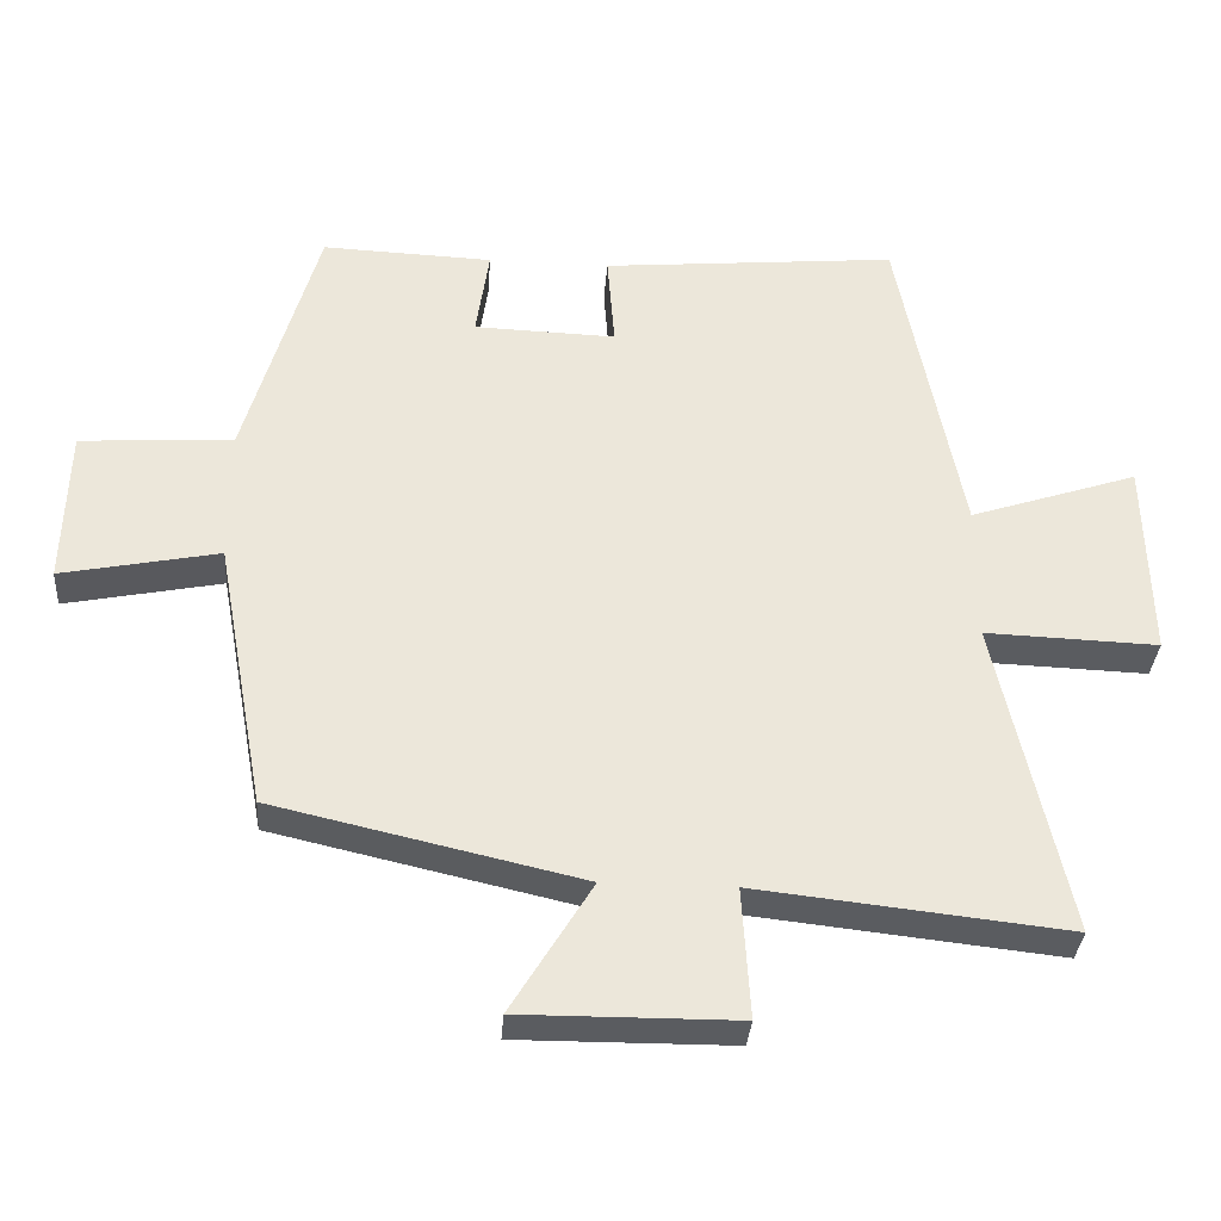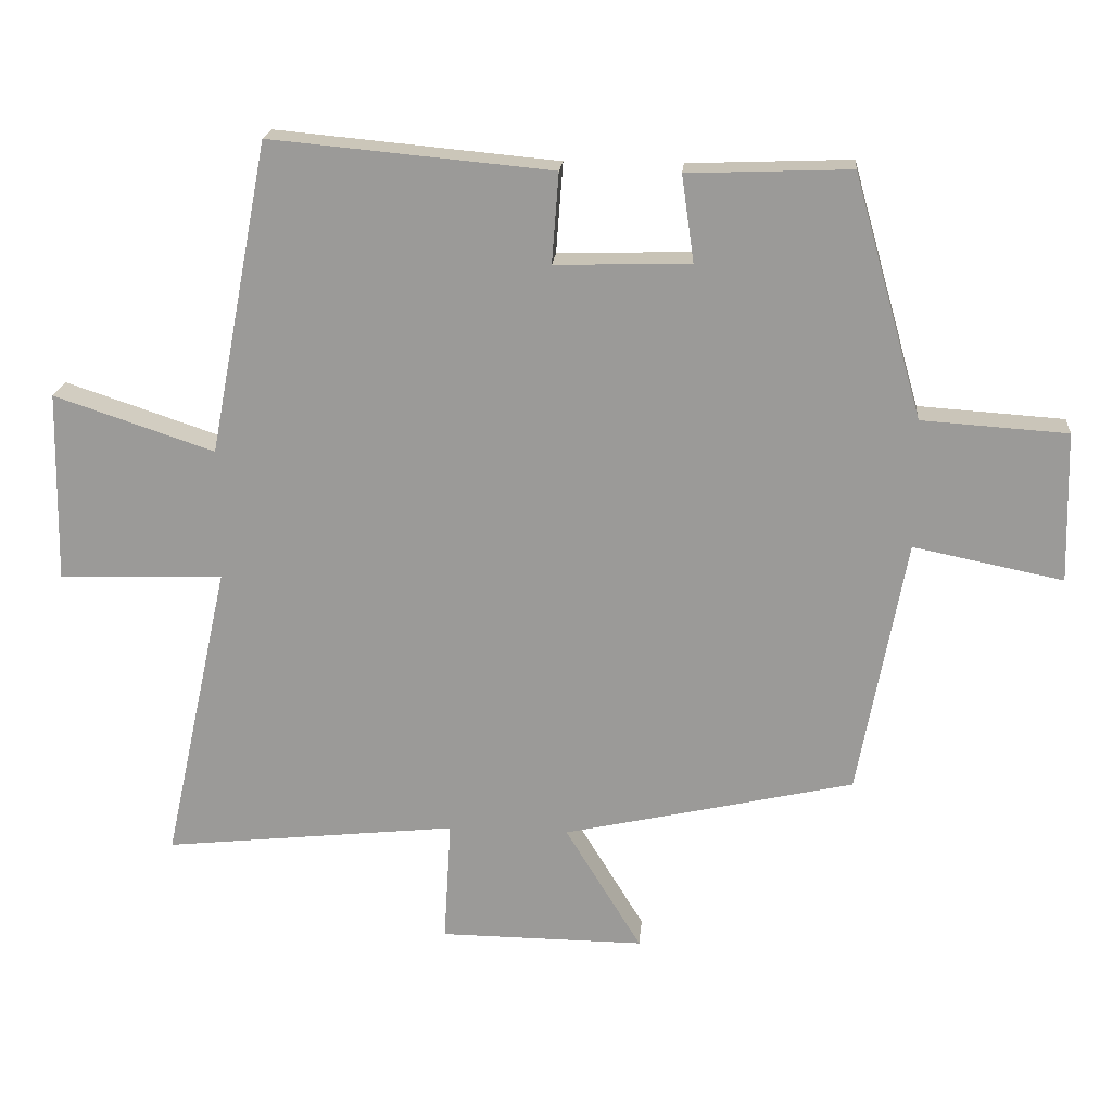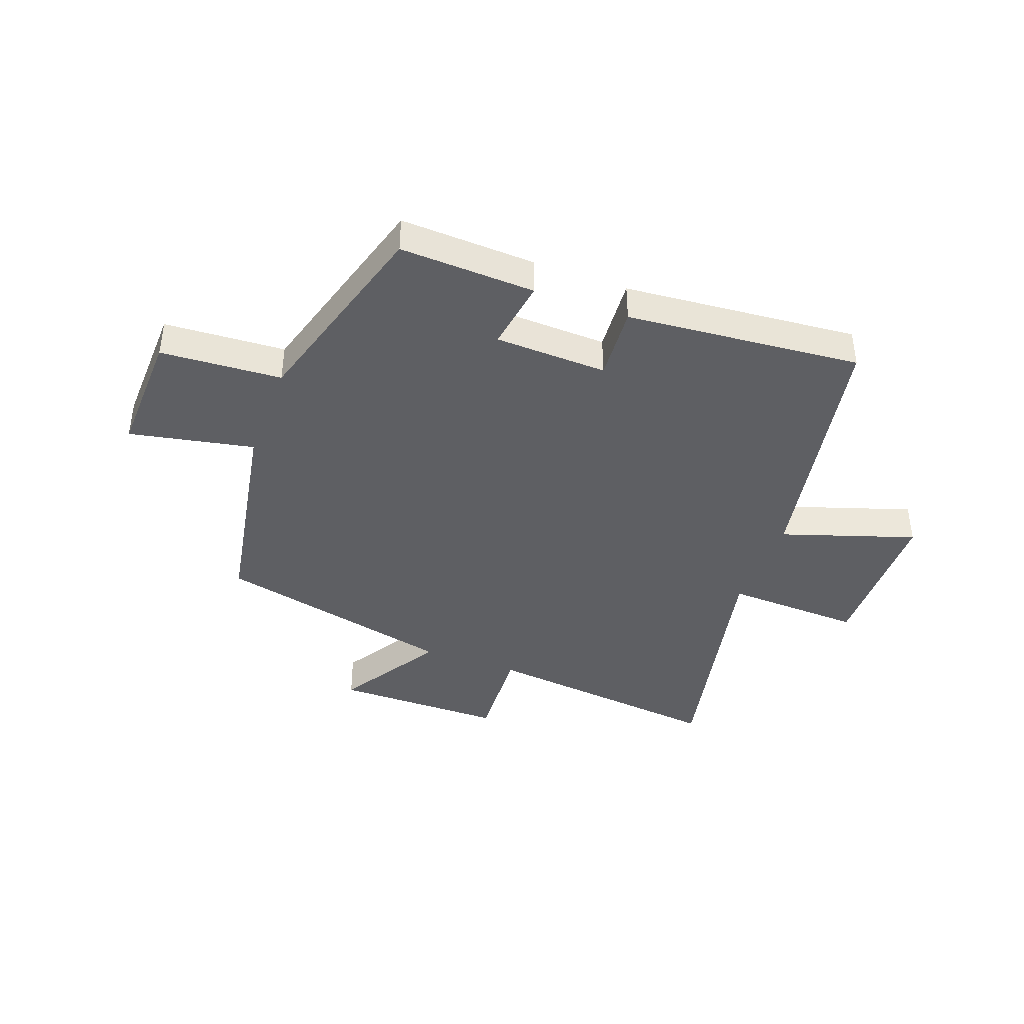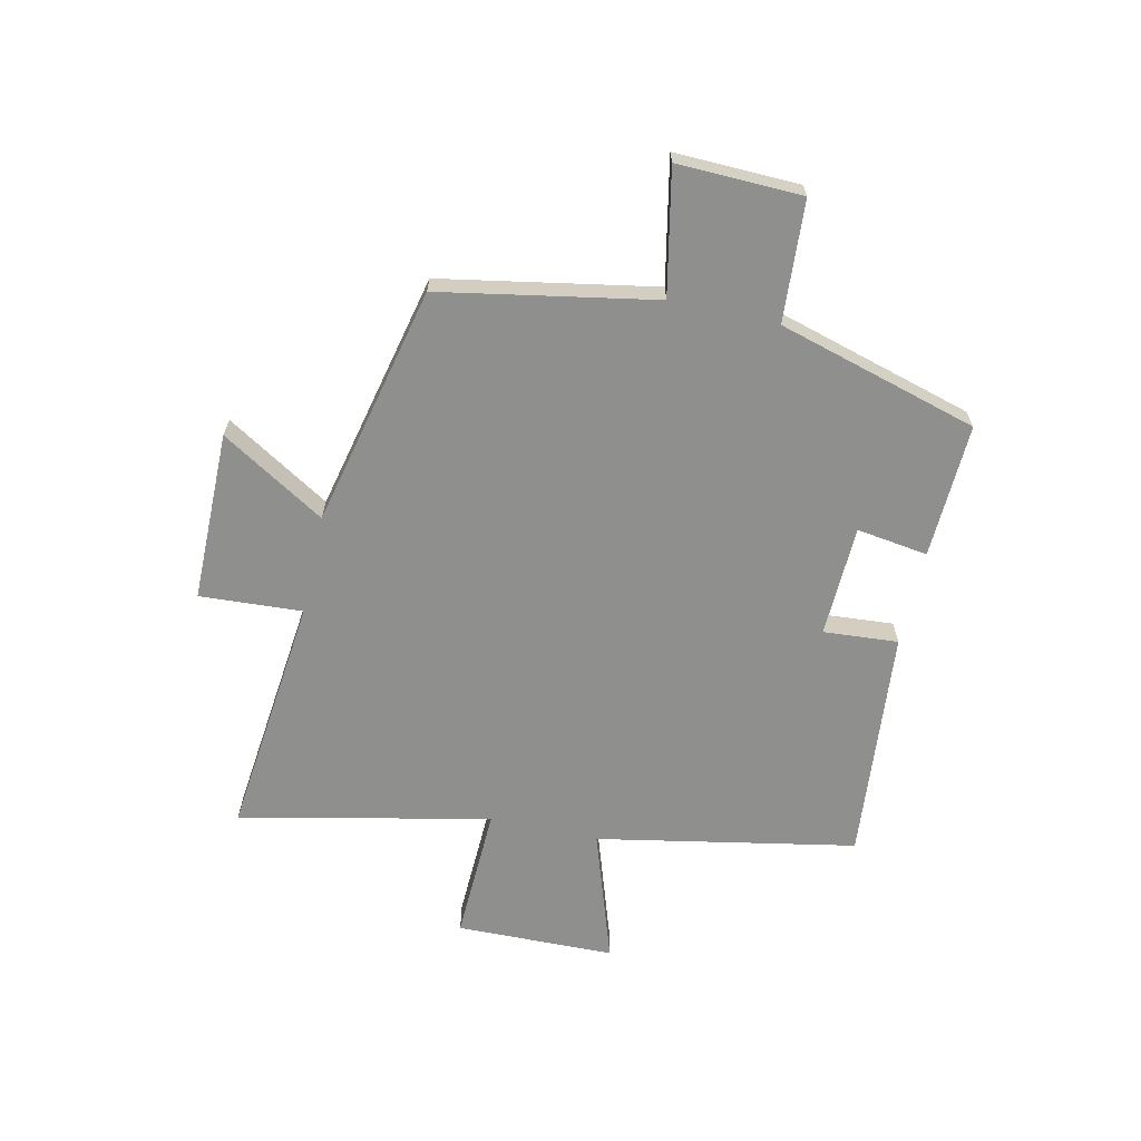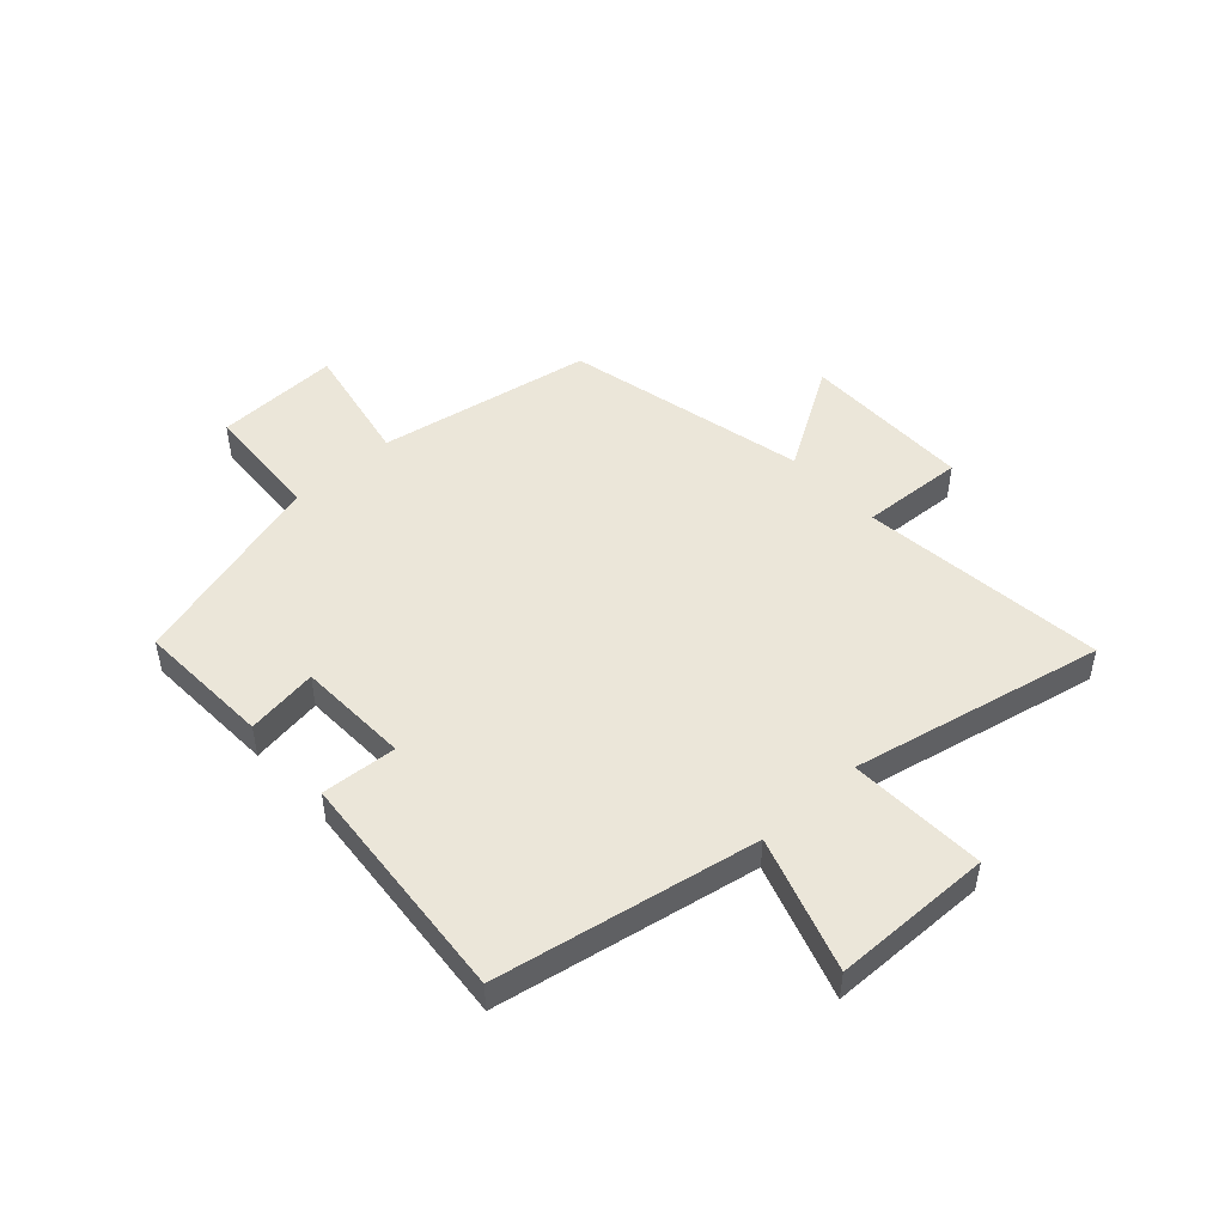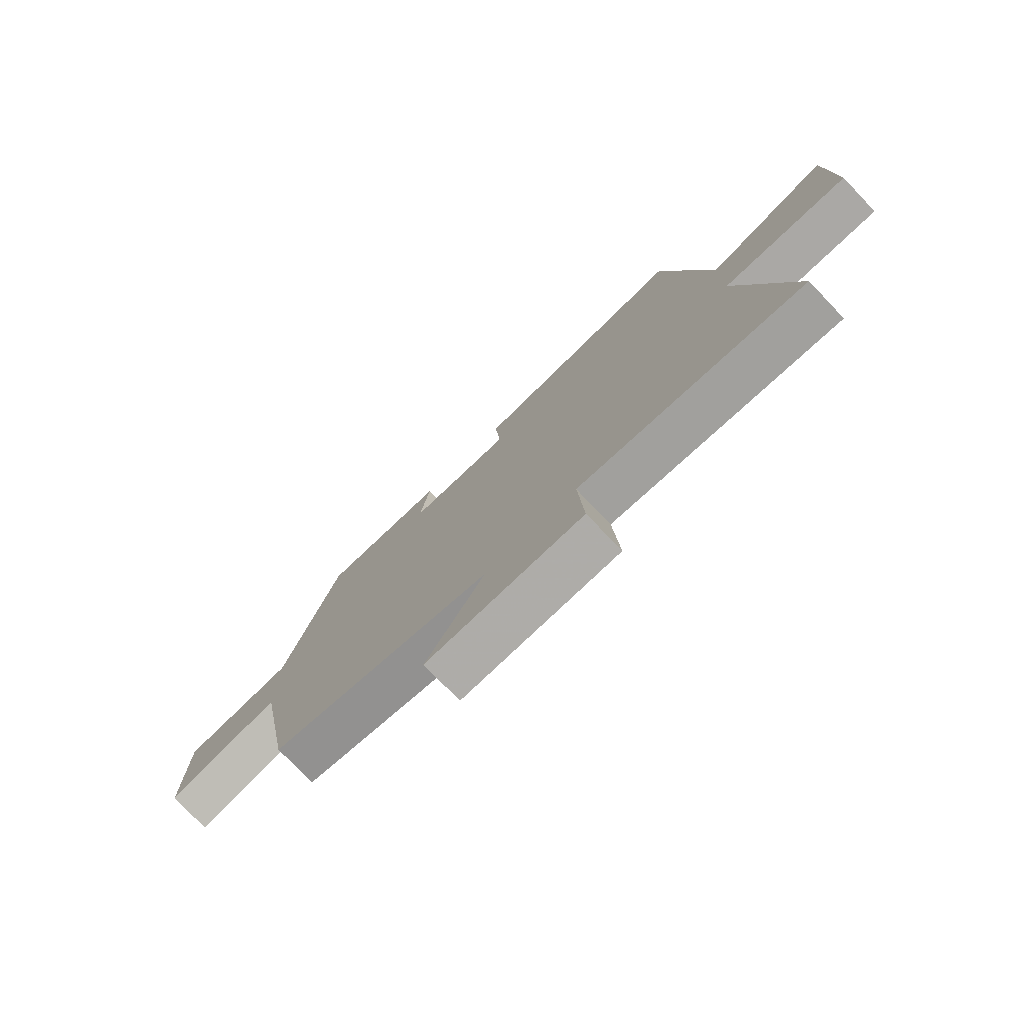
<metadata>
{"format":"obj","ext":"obj","renderer":"f3d","projection":"perspective","resolution":1024,"background":"white","views":[{"elev":-34.1,"azim":-4.2,"up":"+Z"},{"elev":19.9,"azim":-175.1,"up":"+Z"},{"elev":-40.9,"azim":-20.5,"up":"+Y"},{"elev":-65.1,"azim":-102.6,"up":"+Y"},{"elev":48.5,"azim":47.3,"up":"+Y"},{"elev":-76.7,"azim":43.8,"up":"+Z"}]}
</metadata>
<code>
v -0.431 0.07 -0.404
v -0.5 0.07 -0.03
v -0.717 0.07 -0.074
v -0.711 0.07 0.144
v -0.5 0.07 0.158
v -0.4 0.07 0.509
v -0.164 0.07 0.5
v -0.182 0.07 0.375
v 0.014 0.07 0.369
v 0.004 0.07 0.5
v 0.413 0.07 0.538
v 0.5 0.07 0.085
v 0.733 0.07 0.163
v 0.739 0.07 -0.115
v 0.5 0.07 -0.107
v 0.596 0.07 -0.546
v 0.168 0.07 -0.5
v 0.179 0.07 -0.68
v -0.119 0.07 -0.682
v -0.008 0.07 -0.5
v -0.431 0 -0.404
v -0.5 0 -0.03
v -0.717 0 -0.074
v -0.711 0 0.144
v -0.5 0 0.158
v -0.4 0 0.509
v -0.164 0 0.5
v -0.182 0 0.375
v 0.014 0 0.369
v 0.004 0 0.5
v 0.413 0 0.538
v 0.5 0 0.085
v 0.733 0 0.163
v 0.739 0 -0.115
v 0.5 0 -0.107
v 0.596 0 -0.546
v 0.168 0 -0.5
v 0.179 0 -0.68
v -0.119 0 -0.682
v -0.008 0 -0.5
f 17 18 19 20
f 17 20 1 2
f 15 16 17 2
f 12 13 14 15
f 11 12 15
f 10 11 15
f 9 10 15
f 8 9 15 2
f 7 8 2
f 6 7 2
f 5 6 2
f 2 3 4 5
f 40 39 38 37
f 22 21 40 37
f 22 37 36 35
f 35 34 33 32
f 35 32 31
f 35 31 30
f 35 30 29
f 22 35 29 28
f 22 28 27
f 22 27 26
f 22 26 25
f 25 24 23 22
f 1 21 22 2
f 2 22 23 3
f 3 23 24 4
f 4 24 25 5
f 5 25 26 6
f 6 26 27 7
f 7 27 28 8
f 8 28 29 9
f 9 29 30 10
f 10 30 31 11
f 11 31 32 12
f 12 32 33 13
f 13 33 34 14
f 14 34 35 15
f 15 35 36 16
f 16 36 37 17
f 17 37 38 18
f 18 38 39 19
f 19 39 40 20
f 20 40 21 1

</code>
